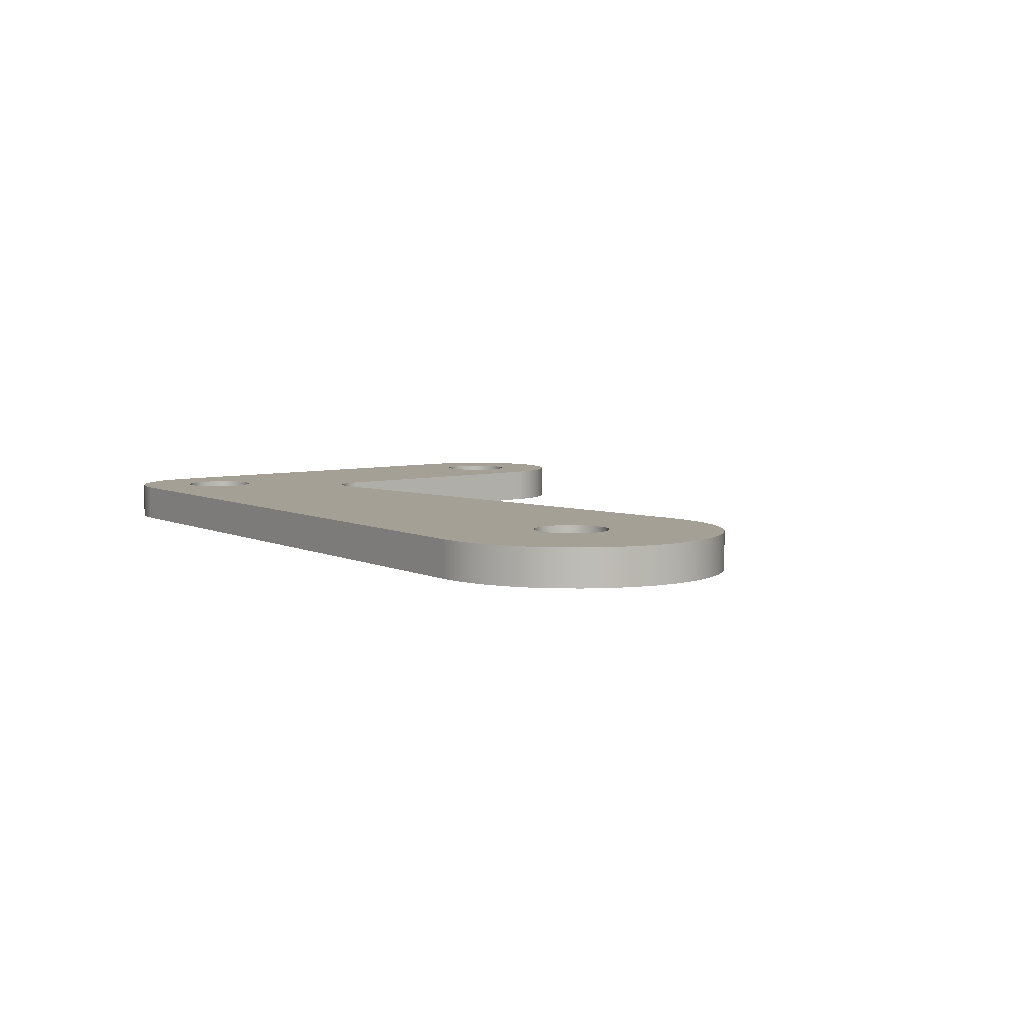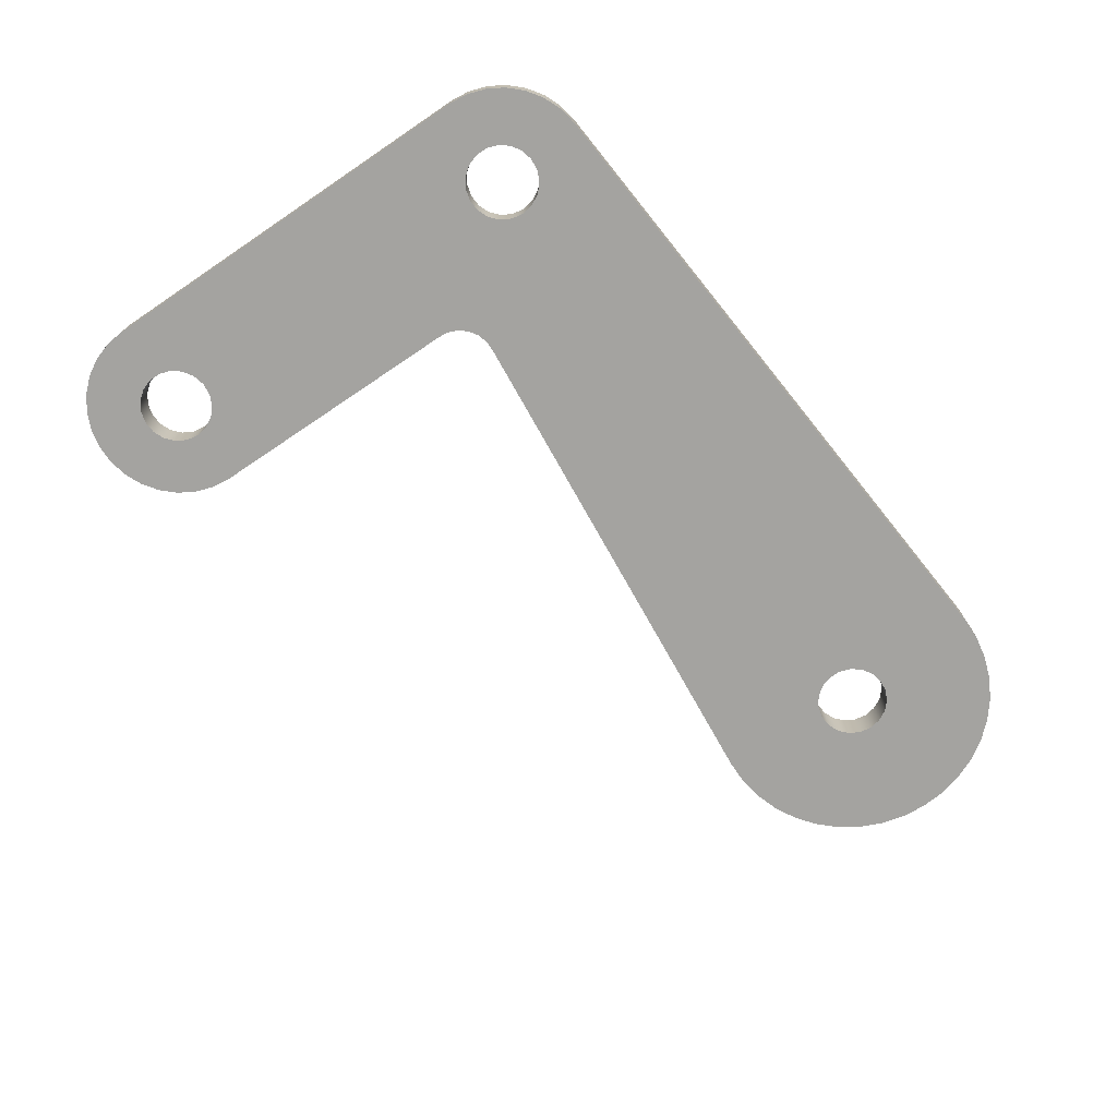
<metadata>
{"format":"obj","ext":"obj","renderer":"f3d","projection":"perspective","resolution":1024,"background":"white","views":[{"elev":5.8,"azim":-129.4,"up":"+Y"},{"elev":-73.0,"azim":124.0,"up":"+Y"}]}
</metadata>
<code>
v -0.0125 0.0125 0
v -0.01182 0.0125 0.004059
v -0.009864 0.0125 0.007678
v -0.006837 0.0125 0.01046
v -0.003069 0.0125 0.01212
v 0.001032 0.0125 0.01246
v 0.005021 0.0125 0.01145
v 0.008466 0.0125 0.009197
v 0.01099 0.0125 0.005949
v 0.01233 0.0125 0.002057
v 0.01233 0.0125 -0.002057
v 0.01099 0.0125 -0.005949
v 0.008466 0.0125 -0.009197
v 0.005021 0.0125 -0.01145
v 0.001032 0.0125 -0.01246
v -0.003069 0.0125 -0.01212
v -0.006837 0.0125 -0.01046
v -0.009864 0.0125 -0.007678
v -0.01182 0.0125 -0.004059
v -0.0125 0 1.531e-18
v -0.01182 0 -0.004059
v -0.009864 0 -0.007678
v -0.006837 0 -0.01046
v -0.003069 0 -0.01212
v 0.001032 0 -0.01246
v 0.005021 0 -0.01145
v 0.008466 0 -0.009197
v 0.01099 0 -0.005949
v 0.01233 0 -0.002057
v 0.01233 0 0.002057
v 0.01099 0 0.005949
v 0.008466 0 0.009197
v 0.005021 0 0.01145
v 0.001032 0 0.01246
v -0.003069 0 0.01212
v -0.006837 0 0.01046
v -0.009864 0 0.007678
v -0.01182 0 0.004059
v -0.0125 0.0125 0
v -0.0125 0 1.531e-18
v 0.2125 0.0125 0
v 0.2132 0.0125 0.004059
v 0.2151 0.0125 0.007678
v 0.2182 0.0125 0.01046
v 0.2219 0.0125 0.01212
v 0.226 0.0125 0.01246
v 0.23 0.0125 0.01145
v 0.2335 0.0125 0.009197
v 0.236 0.0125 0.005949
v 0.2373 0.0125 0.002057
v 0.2373 0.0125 -0.002057
v 0.236 0.0125 -0.005949
v 0.2335 0.0125 -0.009197
v 0.23 0.0125 -0.01145
v 0.226 0.0125 -0.01246
v 0.2219 0.0125 -0.01212
v 0.2182 0.0125 -0.01046
v 0.2151 0.0125 -0.007678
v 0.2132 0.0125 -0.004059
v 0.2125 0 1.531e-18
v 0.2132 0 -0.004059
v 0.2151 0 -0.007678
v 0.2182 0 -0.01046
v 0.2219 0 -0.01212
v 0.226 0 -0.01246
v 0.23 0 -0.01145
v 0.2335 0 -0.009197
v 0.236 0 -0.005949
v 0.2373 0 -0.002057
v 0.2373 0 0.002057
v 0.236 0 0.005949
v 0.2335 0 0.009197
v 0.23 0 0.01145
v 0.226 0 0.01246
v 0.2219 0 0.01212
v 0.2182 0 0.01046
v 0.2151 0 0.007678
v 0.2132 0 0.004059
v 0.2125 0.0125 0
v 0.2125 0 1.531e-18
v 0.2125 0.0125 0.1375
v 0.2132 0.0125 0.1416
v 0.2151 0.0125 0.1452
v 0.2182 0.0125 0.148
v 0.2219 0.0125 0.1496
v 0.226 0.0125 0.15
v 0.23 0.0125 0.1489
v 0.2335 0.0125 0.1467
v 0.236 0.0125 0.1434
v 0.2373 0.0125 0.1396
v 0.2373 0.0125 0.1354
v 0.236 0.0125 0.1316
v 0.2335 0.0125 0.1283
v 0.23 0.0125 0.1261
v 0.226 0.0125 0.125
v 0.2219 0.0125 0.1254
v 0.2182 0.0125 0.127
v 0.2151 0.0125 0.1298
v 0.2132 0.0125 0.1334
v 0.2125 0 0.1375
v 0.2132 0 0.1334
v 0.2151 0 0.1298
v 0.2182 0 0.127
v 0.2219 0 0.1254
v 0.226 0 0.125
v 0.23 0 0.1261
v 0.2335 0 0.1283
v 0.236 0 0.1316
v 0.2373 0 0.1354
v 0.2373 0 0.1396
v 0.236 0 0.1434
v 0.2335 0 0.1467
v 0.23 0 0.1489
v 0.226 0 0.15
v 0.2219 0 0.1496
v 0.2182 0 0.148
v 0.2151 0 0.1452
v 0.2132 0 0.1416
v 0.2125 0.0125 0.1375
v 0.2125 0 0.1375
v 0.1792 0 0.03519
v 0.183 0 0.03513
v 0.1866 0 0.03621
v 0.1898 0 0.03831
v 0.1921 0 0.04126
v 0.1935 0 0.04479
v 0.1937 0 0.04856
v 0.1937 0.0125 0.04856
v 0.1935 0.0125 0.04479
v 0.1921 0.0125 0.04126
v 0.1898 0.0125 0.03831
v 0.1866 0.0125 0.03621
v 0.183 0.0125 0.03513
v 0.1792 0.0125 0.03519
v 0.004167 0 0.04983
v 0.1792 0 0.03519
v 0.1792 0.0125 0.03519
v 0.004167 0.0125 0.04983
v 0.004186 0 -0.04982
v -0.004077 0 -0.04983
v -0.01223 0 -0.04848
v -0.02005 0 -0.04581
v -0.02732 0 -0.04188
v -0.03384 0 -0.03681
v -0.03944 0 -0.03073
v -0.04396 0 -0.02382
v -0.04728 0 -0.01625
v -0.04932 0 -0.008244
v -0.05 0 -9.457e-06
v -0.04932 0 0.008225
v -0.04729 0 0.01623
v -0.04397 0 0.0238
v -0.03945 0 0.03072
v -0.03385 0 0.0368
v -0.02733 0 0.04187
v -0.02006 0 0.0458
v -0.01225 0 0.04848
v -0.004096 0 0.04983
v 0.004167 0 0.04983
v 0.004167 0.0125 0.04983
v -0.004096 0.0125 0.04983
v -0.01225 0.0125 0.04848
v -0.02006 0.0125 0.0458
v -0.02733 0.0125 0.04187
v -0.03385 0.0125 0.0368
v -0.03945 0.0125 0.03072
v -0.04397 0.0125 0.0238
v -0.04729 0.0125 0.01623
v -0.04932 0.0125 0.008225
v -0.05 0.0125 -9.457e-06
v -0.04932 0.0125 -0.008244
v -0.04728 0.0125 -0.01625
v -0.04396 0.0125 -0.02382
v -0.03944 0.0125 -0.03073
v -0.03384 0.0125 -0.03681
v -0.02732 0.0125 -0.04188
v -0.02005 0.0125 -0.04581
v -0.01223 0.0125 -0.04848
v -0.004077 0.0125 -0.04983
v 0.004186 0.0125 -0.04982
v 0.2276 0 -0.03114
v 0.004186 0 -0.04982
v 0.004186 0.0125 -0.04982
v 0.2276 0.0125 -0.03114
v 0.2562 0 0
v 0.2555 0 -0.00659
v 0.2535 0 -0.01288
v 0.2501 0 -0.0186
v 0.2456 0 -0.02348
v 0.2402 0 -0.0273
v 0.2341 0 -0.02989
v 0.2276 0 -0.03114
v 0.2276 0.0125 -0.03114
v 0.2341 0.0125 -0.02989
v 0.2402 0.0125 -0.0273
v 0.2456 0.0125 -0.02348
v 0.2501 0.0125 -0.0186
v 0.2535 0.0125 -0.01288
v 0.2555 0.0125 -0.00659
v 0.2562 0.0125 0
v 0.2562 0 0.1375
v 0.2562 0 0
v 0.2562 0.0125 0
v 0.2562 0.0125 0.1375
v 0.1937 0 0.1375
v 0.1944 0 0.144
v 0.1965 0 0.1502
v 0.1997 0 0.1559
v 0.2041 0 0.1607
v 0.2094 0 0.1646
v 0.2153 0 0.1672
v 0.2217 0 0.1686
v 0.2283 0 0.1686
v 0.2347 0 0.1672
v 0.2406 0 0.1646
v 0.2459 0 0.1607
v 0.2503 0 0.1559
v 0.2535 0 0.1502
v 0.2556 0 0.144
v 0.2562 0 0.1375
v 0.2562 0.0125 0.1375
v 0.2556 0.0125 0.144
v 0.2535 0.0125 0.1502
v 0.2503 0.0125 0.1559
v 0.2459 0.0125 0.1607
v 0.2406 0.0125 0.1646
v 0.2347 0.0125 0.1672
v 0.2283 0.0125 0.1686
v 0.2217 0.0125 0.1686
v 0.2153 0.0125 0.1672
v 0.2094 0.0125 0.1646
v 0.2041 0.0125 0.1607
v 0.1997 0.0125 0.1559
v 0.1965 0.0125 0.1502
v 0.1944 0.0125 0.144
v 0.1937 0.0125 0.1375
v 0.1937 0 0.04856
v 0.1937 0 0.1375
v 0.1937 0.0125 0.1375
v 0.1937 0.0125 0.04856
v 0.2125 0.0125 0.1375
v 0.2132 0.0125 0.1334
v 0.2151 0.0125 0.1298
v 0.2182 0.0125 0.127
v 0.2219 0.0125 0.1254
v 0.226 0.0125 0.125
v 0.23 0.0125 0.1261
v 0.2335 0.0125 0.1283
v 0.236 0.0125 0.1316
v 0.2373 0.0125 0.1354
v 0.2373 0.0125 0.1396
v 0.236 0.0125 0.1434
v 0.2335 0.0125 0.1467
v 0.23 0.0125 0.1489
v 0.226 0.0125 0.15
v 0.2219 0.0125 0.1496
v 0.2182 0.0125 0.148
v 0.2151 0.0125 0.1452
v 0.2132 0.0125 0.1416
v 0.2125 0.0125 0
v 0.2132 0.0125 -0.004059
v 0.2151 0.0125 -0.007678
v 0.2182 0.0125 -0.01046
v 0.2219 0.0125 -0.01212
v 0.226 0.0125 -0.01246
v 0.23 0.0125 -0.01145
v 0.2335 0.0125 -0.009197
v 0.236 0.0125 -0.005949
v 0.2373 0.0125 -0.002057
v 0.2373 0.0125 0.002057
v 0.236 0.0125 0.005949
v 0.2335 0.0125 0.009197
v 0.23 0.0125 0.01145
v 0.226 0.0125 0.01246
v 0.2219 0.0125 0.01212
v 0.2182 0.0125 0.01046
v 0.2151 0.0125 0.007678
v 0.2132 0.0125 0.004059
v -0.0125 0.0125 0
v -0.01182 0.0125 -0.004059
v -0.009864 0.0125 -0.007678
v -0.006837 0.0125 -0.01046
v -0.003069 0.0125 -0.01212
v 0.001032 0.0125 -0.01246
v 0.005021 0.0125 -0.01145
v 0.008466 0.0125 -0.009197
v 0.01099 0.0125 -0.005949
v 0.01233 0.0125 -0.002057
v 0.01233 0.0125 0.002057
v 0.01099 0.0125 0.005949
v 0.008466 0.0125 0.009197
v 0.005021 0.0125 0.01145
v 0.001032 0.0125 0.01246
v -0.003069 0.0125 0.01212
v -0.006837 0.0125 0.01046
v -0.009864 0.0125 0.007678
v -0.01182 0.0125 0.004059
v 0.1937 0.0125 0.04856
v 0.1937 0.0125 0.1375
v 0.1944 0.0125 0.144
v 0.1965 0.0125 0.1502
v 0.1997 0.0125 0.1559
v 0.2041 0.0125 0.1607
v 0.2094 0.0125 0.1646
v 0.2153 0.0125 0.1672
v 0.2217 0.0125 0.1686
v 0.2283 0.0125 0.1686
v 0.2347 0.0125 0.1672
v 0.2406 0.0125 0.1646
v 0.2459 0.0125 0.1607
v 0.2503 0.0125 0.1559
v 0.2535 0.0125 0.1502
v 0.2556 0.0125 0.144
v 0.2562 0.0125 0.1375
v 0.2562 0.0125 0
v 0.2555 0.0125 -0.00659
v 0.2535 0.0125 -0.01288
v 0.2501 0.0125 -0.0186
v 0.2456 0.0125 -0.02348
v 0.2402 0.0125 -0.0273
v 0.2341 0.0125 -0.02989
v 0.2276 0.0125 -0.03114
v 0.004186 0.0125 -0.04982
v -0.004077 0.0125 -0.04983
v -0.01223 0.0125 -0.04848
v -0.02005 0.0125 -0.04581
v -0.02732 0.0125 -0.04188
v -0.03384 0.0125 -0.03681
v -0.03944 0.0125 -0.03073
v -0.04396 0.0125 -0.02382
v -0.04728 0.0125 -0.01625
v -0.04932 0.0125 -0.008244
v -0.05 0.0125 -9.457e-06
v -0.04932 0.0125 0.008225
v -0.04729 0.0125 0.01623
v -0.04397 0.0125 0.0238
v -0.03945 0.0125 0.03072
v -0.03385 0.0125 0.0368
v -0.02733 0.0125 0.04187
v -0.02006 0.0125 0.0458
v -0.01225 0.0125 0.04848
v -0.004096 0.0125 0.04983
v 0.004167 0.0125 0.04983
v 0.1792 0.0125 0.03519
v 0.183 0.0125 0.03513
v 0.1866 0.0125 0.03621
v 0.1898 0.0125 0.03831
v 0.1921 0.0125 0.04126
v 0.1935 0.0125 0.04479
v 0.2125 0 0.1375
v 0.2132 0 0.1416
v 0.2151 0 0.1452
v 0.2182 0 0.148
v 0.2219 0 0.1496
v 0.226 0 0.15
v 0.23 0 0.1489
v 0.2335 0 0.1467
v 0.236 0 0.1434
v 0.2373 0 0.1396
v 0.2373 0 0.1354
v 0.236 0 0.1316
v 0.2335 0 0.1283
v 0.23 0 0.1261
v 0.226 0 0.125
v 0.2219 0 0.1254
v 0.2182 0 0.127
v 0.2151 0 0.1298
v 0.2132 0 0.1334
v 0.2125 0 1.531e-18
v 0.2132 0 0.004059
v 0.2151 0 0.007678
v 0.2182 0 0.01046
v 0.2219 0 0.01212
v 0.226 0 0.01246
v 0.23 0 0.01145
v 0.2335 0 0.009197
v 0.236 0 0.005949
v 0.2373 0 0.002057
v 0.2373 0 -0.002057
v 0.236 0 -0.005949
v 0.2335 0 -0.009197
v 0.23 0 -0.01145
v 0.226 0 -0.01246
v 0.2219 0 -0.01212
v 0.2182 0 -0.01046
v 0.2151 0 -0.007678
v 0.2132 0 -0.004059
v -0.0125 0 1.531e-18
v -0.01182 0 0.004059
v -0.009864 0 0.007678
v -0.006837 0 0.01046
v -0.003069 0 0.01212
v 0.001032 0 0.01246
v 0.005021 0 0.01145
v 0.008466 0 0.009197
v 0.01099 0 0.005949
v 0.01233 0 0.002057
v 0.01233 0 -0.002057
v 0.01099 0 -0.005949
v 0.008466 0 -0.009197
v 0.005021 0 -0.01145
v 0.001032 0 -0.01246
v -0.003069 0 -0.01212
v -0.006837 0 -0.01046
v -0.009864 0 -0.007678
v -0.01182 0 -0.004059
v 0.1937 0 0.1375
v 0.1937 0 0.04856
v 0.1935 0 0.04479
v 0.1921 0 0.04126
v 0.1898 0 0.03831
v 0.1866 0 0.03621
v 0.183 0 0.03513
v 0.1792 0 0.03519
v 0.004167 0 0.04983
v -0.004096 0 0.04983
v -0.01225 0 0.04848
v -0.02006 0 0.0458
v -0.02733 0 0.04187
v -0.03385 0 0.0368
v -0.03945 0 0.03072
v -0.04397 0 0.0238
v -0.04729 0 0.01623
v -0.04932 0 0.008225
v -0.05 0 -9.457e-06
v -0.04932 0 -0.008244
v -0.04728 0 -0.01625
v -0.04396 0 -0.02382
v -0.03944 0 -0.03073
v -0.03384 0 -0.03681
v -0.02732 0 -0.04188
v -0.02005 0 -0.04581
v -0.01223 0 -0.04848
v -0.004077 0 -0.04983
v 0.004186 0 -0.04982
v 0.2276 0 -0.03114
v 0.2341 0 -0.02989
v 0.2402 0 -0.0273
v 0.2456 0 -0.02348
v 0.2501 0 -0.0186
v 0.2535 0 -0.01288
v 0.2555 0 -0.00659
v 0.2562 0 0
v 0.2562 0 0.1375
v 0.2556 0 0.144
v 0.2535 0 0.1502
v 0.2503 0 0.1559
v 0.2459 0 0.1607
v 0.2406 0 0.1646
v 0.2347 0 0.1672
v 0.2283 0 0.1686
v 0.2217 0 0.1686
v 0.2153 0 0.1672
v 0.2094 0 0.1646
v 0.2041 0 0.1607
v 0.1997 0 0.1559
v 0.1965 0 0.1502
v 0.1944 0 0.144
g a1056dfa-e2c7-11ea-8383-54bf646e7e1f
f 2 38 1
f 1 38 40
f 39 20 19
f 19 20 21
f 19 21 18
f 18 21 22
f 18 22 17
f 17 22 23
f 17 23 16
f 16 23 24
f 16 24 15
f 15 24 25
f 15 25 14
f 14 25 26
f 14 26 13
f 13 26 27
f 13 27 12
f 12 27 28
f 12 28 11
f 11 28 29
f 11 29 10
f 10 29 30
f 10 30 9
f 9 30 31
f 9 31 8
f 8 31 32
f 8 32 7
f 7 32 33
f 7 33 6
f 6 33 34
f 6 34 5
f 5 34 35
f 5 35 4
f 4 35 36
f 4 36 3
f 3 36 37
f 3 37 2
f 2 37 38
g a1071ba8-e2c7-11ea-931e-54bf646e7e1f
f 42 78 41
f 41 78 80
f 79 60 59
f 59 60 61
f 59 61 58
f 58 61 62
f 58 62 57
f 57 62 63
f 57 63 56
f 56 63 64
f 56 64 55
f 55 64 65
f 55 65 54
f 54 65 66
f 54 66 53
f 53 66 67
f 53 67 52
f 52 67 68
f 52 68 51
f 51 68 69
f 51 69 50
f 50 69 70
f 50 70 49
f 49 70 71
f 49 71 48
f 48 71 72
f 48 72 47
f 47 72 73
f 47 73 46
f 46 73 74
f 46 74 45
f 45 74 75
f 45 75 44
f 44 75 76
f 44 76 43
f 43 76 77
f 43 77 42
f 42 77 78
g a1082d1e-e2c7-11ea-8962-54bf646e7e1f
f 82 118 81
f 81 118 120
f 119 100 99
f 99 100 101
f 99 101 98
f 98 101 102
f 98 102 97
f 97 102 103
f 97 103 96
f 96 103 104
f 96 104 95
f 95 104 105
f 95 105 94
f 94 105 106
f 94 106 93
f 93 106 107
f 93 107 92
f 92 107 108
f 92 108 91
f 91 108 109
f 91 109 90
f 90 109 110
f 90 110 89
f 89 110 111
f 89 111 88
f 88 111 112
f 88 112 87
f 87 112 113
f 87 113 86
f 86 113 114
f 86 114 85
f 85 114 115
f 85 115 84
f 84 115 116
f 84 116 83
f 83 116 117
f 83 117 82
f 82 117 118
g a10a01f0-e2c7-11ea-bc15-54bf646e7e1f
f 134 121 133
f 133 121 122
f 133 122 132
f 132 122 123
f 132 123 131
f 131 123 124
f 131 124 130
f 130 124 125
f 130 125 129
f 129 125 126
f 129 126 128
f 128 126 127
g a10a9e36-e2c7-11ea-af0e-54bf646e7e1f
f 135 136 138
f 138 136 137
g a10b3a98-e2c7-11ea-9c0d-54bf646e7e1f
f 180 139 179
f 179 139 140
f 179 140 178
f 178 140 141
f 178 141 177
f 177 141 142
f 177 142 176
f 176 142 143
f 176 143 175
f 175 143 144
f 175 144 174
f 174 144 145
f 174 145 173
f 173 145 146
f 173 146 172
f 172 146 147
f 172 147 171
f 171 147 148
f 171 148 170
f 170 148 149
f 170 149 169
f 169 149 150
f 169 150 168
f 168 150 151
f 168 151 167
f 167 151 152
f 167 152 166
f 166 152 153
f 166 153 165
f 165 153 154
f 165 154 164
f 164 154 155
f 164 155 163
f 163 155 156
f 163 156 162
f 162 156 157
f 162 157 161
f 161 157 158
f 161 158 160
f 160 158 159
g a10bd6ca-e2c7-11ea-8b1e-54bf646e7e1f
f 181 182 184
f 184 182 183
g a10c4bfa-e2c7-11ea-908c-54bf646e7e1f
f 200 185 199
f 199 185 186
f 199 186 198
f 198 186 187
f 198 187 197
f 197 187 188
f 197 188 196
f 196 188 189
f 196 189 195
f 195 189 190
f 195 190 194
f 194 190 191
f 194 191 193
f 193 191 192
g a10ce834-e2c7-11ea-ad91-54bf646e7e1f
f 201 202 204
f 204 202 203
g a10daba8-e2c7-11ea-8274-54bf646e7e1f
f 236 205 235
f 235 205 206
f 235 206 234
f 234 206 207
f 234 207 233
f 233 207 208
f 233 208 232
f 232 208 209
f 232 209 231
f 231 209 210
f 231 210 230
f 230 210 211
f 230 211 229
f 229 211 212
f 229 212 228
f 228 212 213
f 228 213 227
f 227 213 214
f 227 214 226
f 226 214 215
f 226 215 225
f 225 215 216
f 225 216 224
f 224 216 217
f 224 217 223
f 223 217 218
f 223 218 222
f 222 218 219
f 222 219 221
f 221 219 220
g a10e47de-e2c7-11ea-8164-54bf646e7e1f
f 237 238 240
f 240 238 239
g a10f0b34-e2c7-11ea-af53-54bf646e7e1f
f 242 299 241
f 241 299 300
f 241 300 259
f 259 300 301
f 259 301 258
f 258 301 302
f 258 302 303
f 242 243 299
f 299 243 244
f 299 244 298
f 298 244 245
f 298 245 246
f 246 247 298
f 298 247 273
f 298 273 274
f 247 248 273
f 273 248 314
f 273 314 272
f 272 314 315
f 272 315 271
f 271 315 270
f 270 315 269
f 269 315 316
f 269 316 268
f 268 316 317
f 268 317 318
f 248 249 314
f 314 249 250
f 314 250 251
f 314 251 313
f 313 251 252
f 313 252 312
f 312 252 311
f 311 252 253
f 311 253 310
f 310 253 309
f 309 253 254
f 309 254 308
f 308 254 255
f 308 255 307
f 307 255 306
f 306 255 256
f 306 256 305
f 305 256 304
f 304 256 257
f 304 257 303
f 303 257 258
f 261 344 260
f 260 344 345
f 260 345 278
f 278 345 346
f 278 346 277
f 277 346 347
f 277 347 276
f 276 347 348
f 276 348 275
f 275 348 349
f 275 349 274
f 274 349 298
f 344 261 323
f 323 261 262
f 323 262 322
f 322 262 263
f 322 263 264
f 264 265 322
f 322 265 321
f 321 265 266
f 321 266 320
f 320 266 267
f 320 267 319
f 319 267 318
f 318 267 268
f 280 332 279
f 279 332 333
f 279 333 334
f 281 330 280
f 280 330 331
f 280 331 332
f 282 328 281
f 281 328 329
f 281 329 330
f 283 326 282
f 282 326 327
f 282 327 328
f 284 324 283
f 283 324 325
f 283 325 326
f 324 284 323
f 323 284 285
f 323 285 286
f 286 287 323
f 323 287 344
f 287 288 344
f 344 288 289
f 344 289 290
f 344 290 343
f 343 290 291
f 343 291 292
f 292 293 343
f 343 293 342
f 342 293 294
f 342 294 341
f 341 294 340
f 340 294 295
f 340 295 339
f 339 295 338
f 338 295 296
f 338 296 337
f 337 296 336
f 336 296 297
f 336 297 335
f 335 297 334
f 334 297 279
g a10fce7a-e2c7-11ea-9bb1-54bf646e7e1f
f 351 458 350
f 350 458 407
f 350 407 368
f 368 407 367
f 367 407 366
f 366 407 408
f 366 408 365
f 365 408 364
f 364 408 363
f 363 408 375
f 363 375 362
f 362 375 444
f 362 444 361
f 361 444 360
f 360 444 359
f 359 444 445
f 359 445 358
f 358 445 446
f 358 446 447
f 458 351 457
f 457 351 352
f 457 352 456
f 456 352 455
f 455 352 353
f 455 353 454
f 454 353 354
f 454 354 453
f 453 354 452
f 452 354 355
f 452 355 451
f 451 355 450
f 450 355 356
f 450 356 449
f 449 356 357
f 449 357 448
f 448 357 447
f 447 357 358
f 370 413 369
f 369 413 414
f 369 414 387
f 387 414 435
f 387 435 386
f 386 435 436
f 386 436 385
f 385 436 384
f 384 436 383
f 383 436 437
f 383 437 382
f 382 437 438
f 382 438 381
f 381 438 439
f 381 439 440
f 413 370 412
f 412 370 371
f 412 371 411
f 411 371 372
f 411 372 410
f 410 372 373
f 410 373 409
f 409 373 374
f 409 374 408
f 408 374 375
f 375 376 444
f 444 376 443
f 443 376 377
f 443 377 378
f 378 379 443
f 443 379 442
f 442 379 380
f 442 380 441
f 441 380 440
f 440 380 381
f 389 424 388
f 388 424 425
f 388 425 426
f 390 422 389
f 389 422 423
f 389 423 424
f 391 420 390
f 390 420 421
f 390 421 422
f 392 418 391
f 391 418 419
f 391 419 420
f 393 416 392
f 392 416 417
f 392 417 418
f 416 393 415
f 415 393 394
f 415 394 395
f 395 396 415
f 415 396 414
f 414 396 397
f 414 397 398
f 398 399 414
f 414 399 435
f 399 400 435
f 435 400 401
f 435 401 402
f 435 402 434
f 434 402 403
f 434 403 433
f 433 403 432
f 432 403 404
f 432 404 431
f 431 404 430
f 430 404 405
f 430 405 429
f 429 405 428
f 428 405 406
f 428 406 427
f 427 406 426
f 426 406 388

</code>
